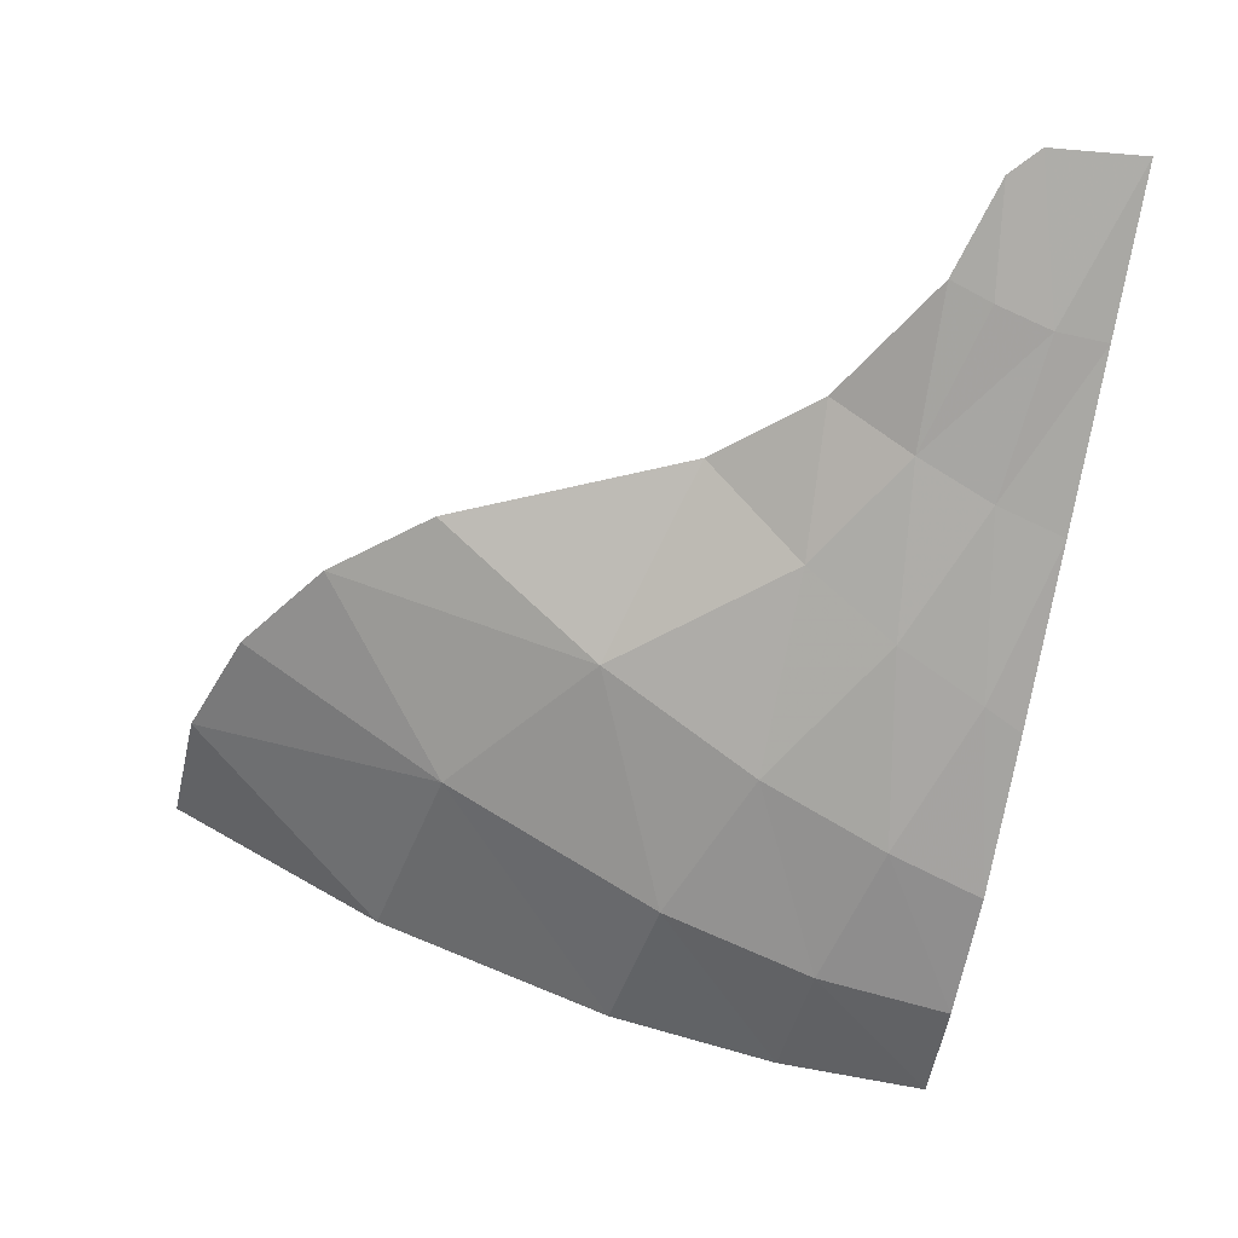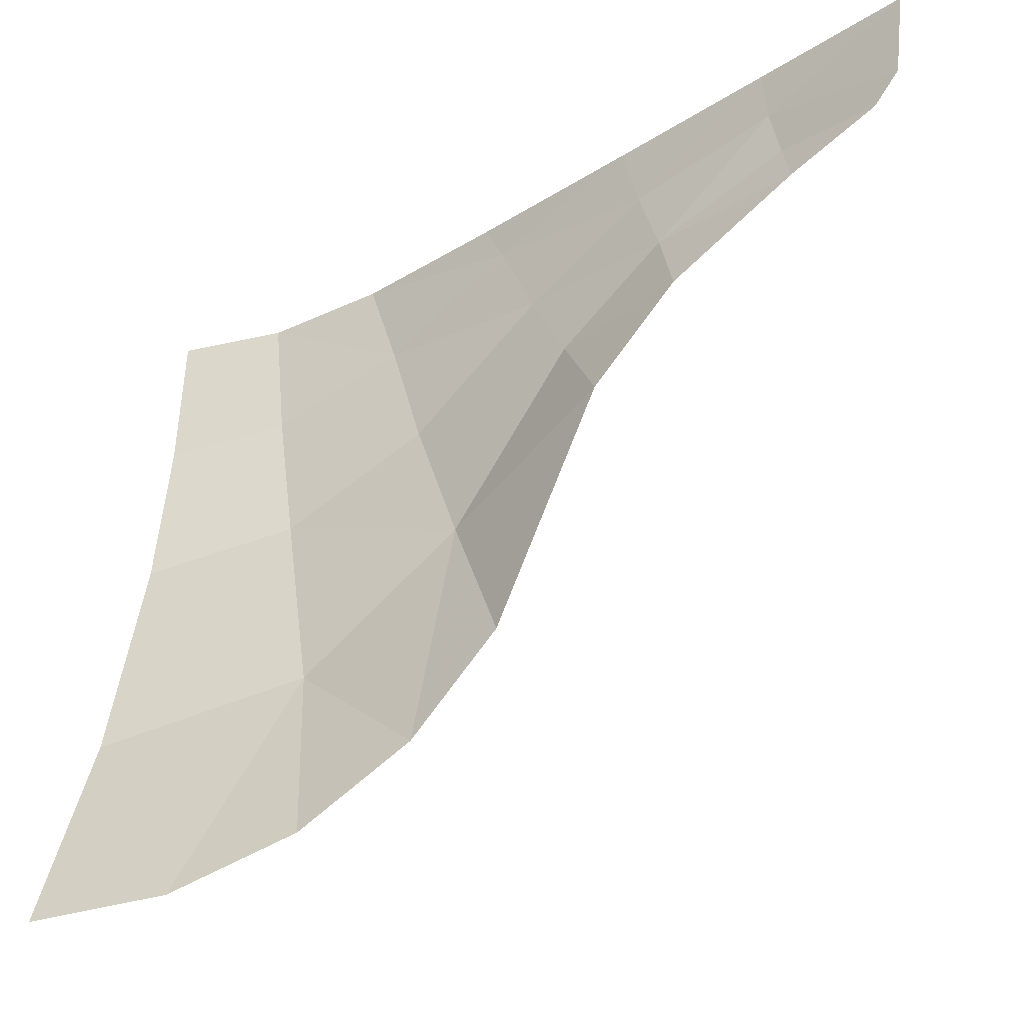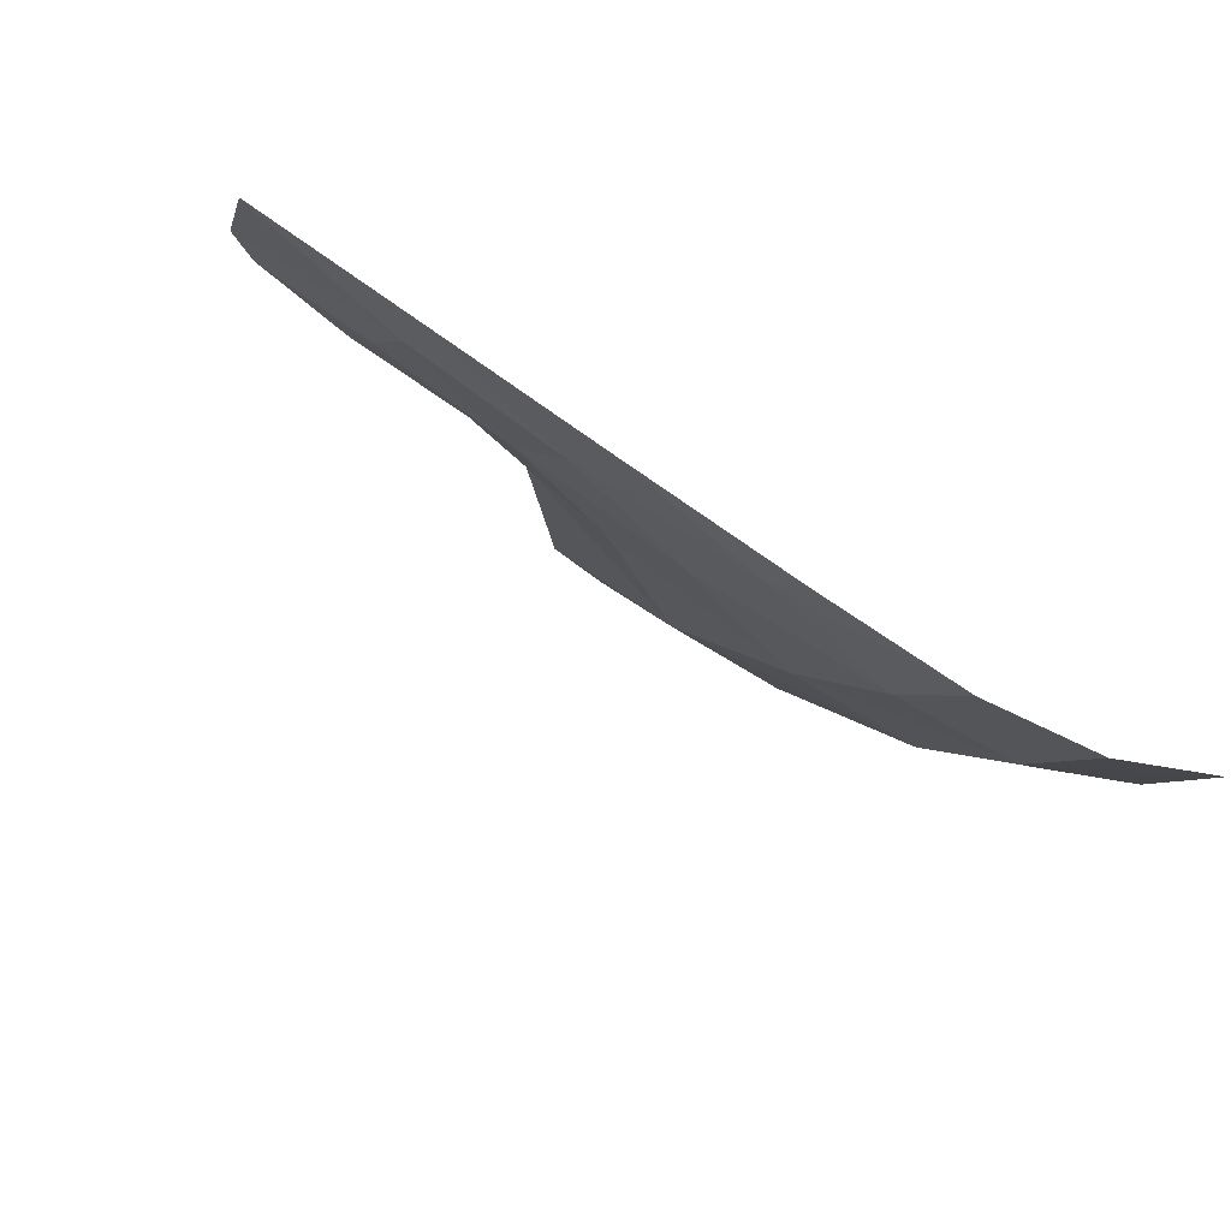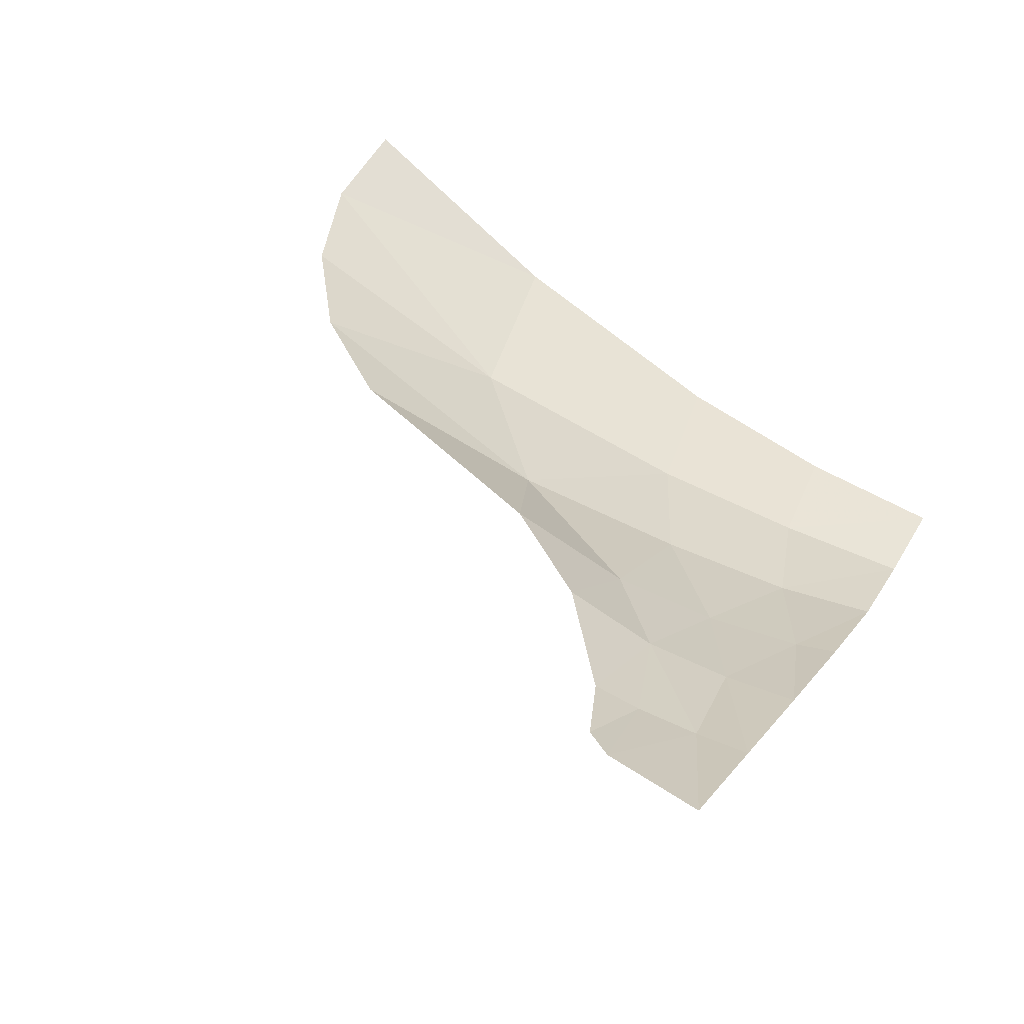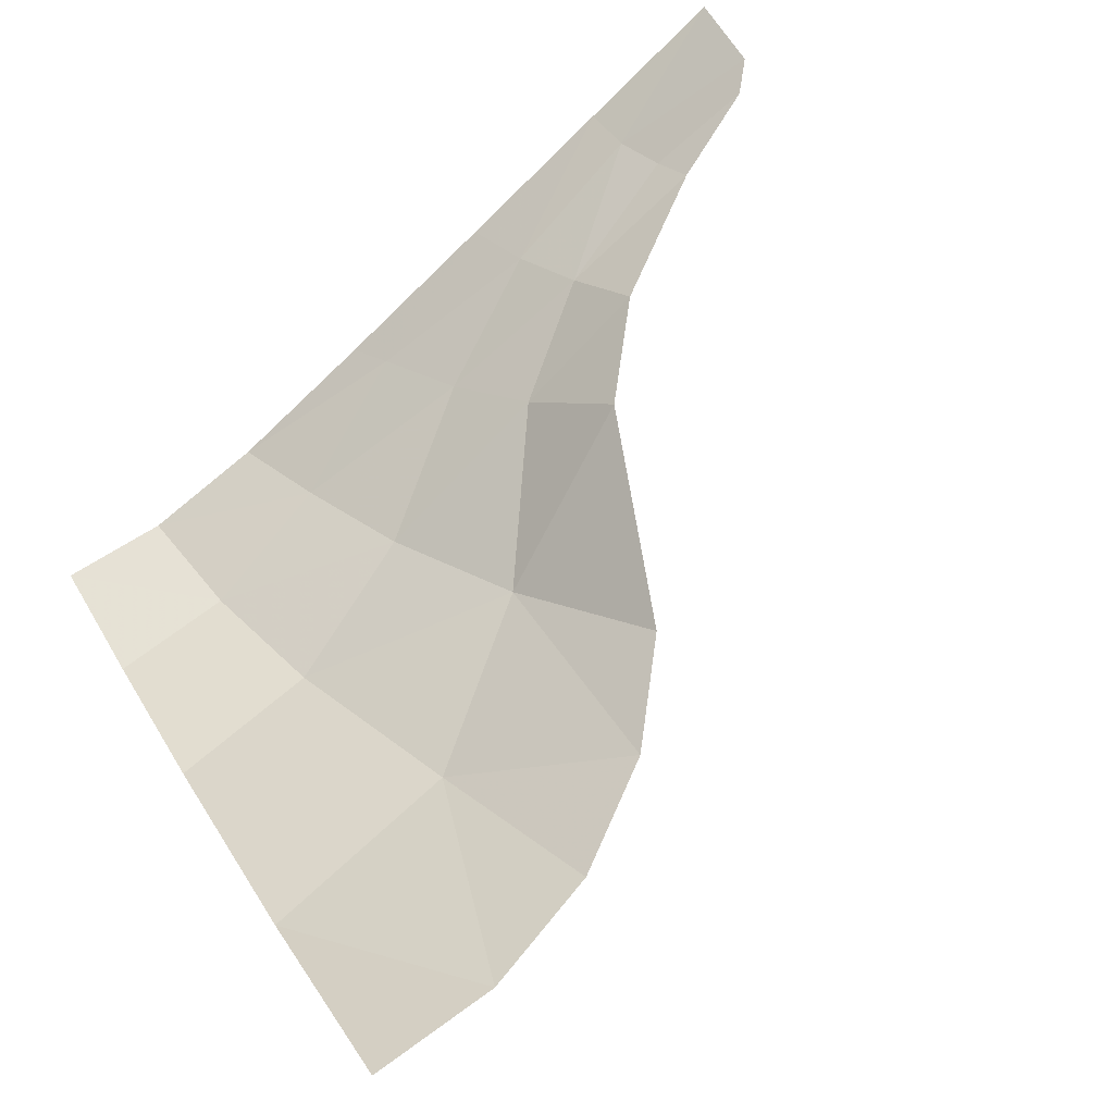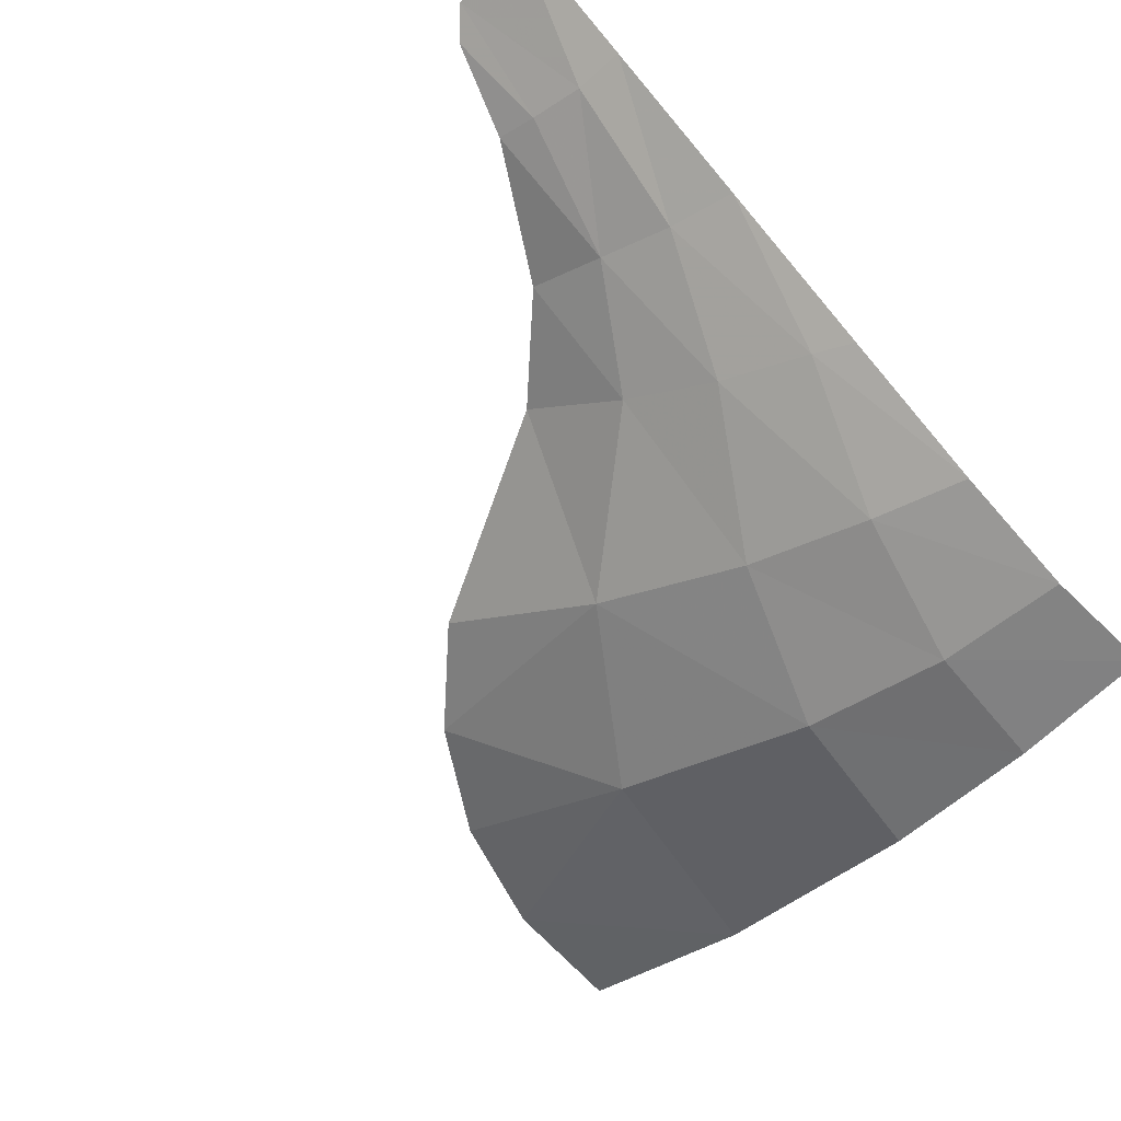
<metadata>
{"format":"obj","ext":"obj","renderer":"f3d","projection":"perspective","resolution":1024,"background":"white","views":[{"elev":-46.3,"azim":84.5,"up":"+Z"},{"elev":-26.1,"azim":12.2,"up":"+Y"},{"elev":-15.0,"azim":162.9,"up":"+Z"},{"elev":42.4,"azim":119.5,"up":"+Z"},{"elev":59.9,"azim":-29.7,"up":"+Z"},{"elev":-65.6,"azim":139.3,"up":"+Z"}]}
</metadata>
<code>
v 0 -0.9375 -0.2725
v 0 -0.5994 -0.4827
v 0.2006 -0.9111 -0.2725
v 0.7483 -0.02659 -0.4066
v 0.9108 0.1082 -0.3444
v 0.942 -0.0145 -0.265
v 0.942 -0.0145 -0.265
v 0.8188 -0.175 -0.2725
v 0.7483 -0.02659 -0.4066
v 0.8188 -0.175 -0.2725
v 0.6712 -0.55 -0.2725
v 0.5661 -0.2998 -0.4507
v 0.8188 -0.175 -0.2725
v 0.5661 -0.2998 -0.4507
v 0.7483 -0.02659 -0.4066
v 0.3242 -0.5144 -0.4764
v 0.5661 -0.2998 -0.4507
v 0.548 -0.7105 -0.2725
v 0.5661 -0.2998 -0.4507
v 0.6712 -0.55 -0.2725
v 0.548 -0.7105 -0.2725
v 0.3242 -0.5144 -0.4764
v 0.3875 -0.8337 -0.2725
v 0.2006 -0.9111 -0.2725
v 0 -0.5994 -0.4827
v 0.3242 -0.5144 -0.4764
v 0.2006 -0.9111 -0.2725
v 0.548 -0.7105 -0.2725
v 0.3875 -0.8337 -0.2725
v 0.3242 -0.5144 -0.4764
v 1.301 0.2311 -0.1475
v 1.263 0.1847 -0.1638
v 1.115 0.1886 -0.255
v 1.13 0.125 -0.2265
v 1.115 0.1886 -0.255
v 1.263 0.1847 -0.1638
v 1.115 0.1886 -0.255
v 1.13 0.125 -0.2265
v 0.9108 0.1082 -0.3444
v 1.13 0.125 -0.2265
v 0.942 -0.0145 -0.265
v 0.9108 0.1082 -0.3444
v 0.3242 -0.5144 -0.4764
v 0 -0.5994 -0.4827
v 0 -0.2342 -0.641
v 0 -0.2342 -0.641
v 0.2422 -0.1805 -0.6325
v 0.3242 -0.5144 -0.4764
v 0.9108 0.1082 -0.3444
v 0.7483 -0.02659 -0.4066
v 0.6818 0.1096 -0.4876
v 0.6818 0.1096 -0.4876
v 0.8734 0.223 -0.3931
v 0.9108 0.1082 -0.3444
v 0.7483 -0.02659 -0.4066
v 0.5661 -0.2998 -0.4507
v 0.4742 -0.06162 -0.5695
v 0.4742 -0.06162 -0.5695
v 0.6818 0.1096 -0.4876
v 0.7483 -0.02659 -0.4066
v 0.2422 -0.1805 -0.6325
v 0.4742 -0.06162 -0.5695
v 0.5661 -0.2998 -0.4507
v 0.5661 -0.2998 -0.4507
v 0.3242 -0.5144 -0.4764
v 0.2422 -0.1805 -0.6325
v 1.115 0.1886 -0.255
v 1.096 0.2731 -0.281
v 1.301 0.2311 -0.1475
v 1.096 0.2731 -0.281
v 1.115 0.1886 -0.255
v 0.9108 0.1082 -0.3444
v 0.9108 0.1082 -0.3444
v 0.8734 0.223 -0.3931
v 1.096 0.2731 -0.281
v 1.096 0.2731 -0.281
v 1.312 0.375 -0.1665
v 1.301 0.2311 -0.1475
v 0.8734 0.223 -0.3931
v 0.6818 0.1096 -0.4876
v 0.6209 0.2427 -0.5373
v 1.087 0.352 -0.2875
v 1.096 0.2731 -0.281
v 0.8734 0.223 -0.3931
v 0.8734 0.223 -0.3931
v 0.8439 0.3272 -0.4188
v 1.087 0.352 -0.2875
v 1.096 0.2731 -0.281
v 1.087 0.352 -0.2875
v 1.312 0.375 -0.1665
v 0.2422 -0.1805 -0.6325
v 0 -0.2342 -0.641
v 0 0.02255 -0.7111
v 0 0.02255 -0.7111
v 0.1963 0.0535 -0.7014
v 0.2422 -0.1805 -0.6325
v 0.6209 0.2427 -0.5373
v 0.8439 0.3272 -0.4188
v 0.8734 0.223 -0.3931
v 0.6818 0.1096 -0.4876
v 0.4742 -0.06162 -0.5695
v 0.411 0.1319 -0.6381
v 0.411 0.1319 -0.6381
v 0.6209 0.2427 -0.5373
v 0.6818 0.1096 -0.4876
v 0.4742 -0.06162 -0.5695
v 0.2422 -0.1805 -0.6325
v 0.1963 0.0535 -0.7014
v 0.1963 0.0535 -0.7014
v 0.411 0.1319 -0.6381
v 0.4742 -0.06162 -0.5695
v 0.1963 0.0535 -0.7014
v 0.1711 0.2587 -0.7323
v 0.411 0.1319 -0.6381
v 0.1711 0.2587 -0.7323
v 0.3606 0.278 -0.6695
v 0.411 0.1319 -0.6381
v 0.411 0.1319 -0.6381
v 0.3606 0.278 -0.6695
v 0.6209 0.2427 -0.5373
v 0.6209 0.2427 -0.5373
v 0.3606 0.278 -0.6695
v 0.5888 0.3013 -0.554
v 0.6209 0.2427 -0.5373
v 0.5888 0.3013 -0.554
v 0.8439 0.3272 -0.4188
v 0 0.02255 -0.7111
v 0 0.25 -0.7448
v 0.1963 0.0535 -0.7014
v 0 0.25 -0.7448
v 0.1711 0.2587 -0.7323
v 0.1963 0.0535 -0.7014
g mesh6895620
f 1 2 3
f 4 5 6
f 7 8 9
f 10 11 12
f 13 14 15
f 16 17 18
f 19 20 21
f 22 23 24
f 25 26 27
f 28 29 30
f 31 32 33
f 34 35 36
f 37 38 39
f 40 41 42
g mesh6895621
f 43 44 45
f 46 47 48
f 49 50 51
f 52 53 54
f 55 56 57
f 58 59 60
f 61 62 63
f 64 65 66
f 67 68 69
f 70 71 72
f 73 74 75
f 76 77 78
g mesh6895622
f 79 80 81
f 82 83 84
f 85 86 87
f 88 89 90
f 91 92 93
f 94 95 96
f 97 98 99
f 100 101 102
f 103 104 105
f 106 107 108
f 109 110 111
g mesh6895623
f 112 113 114
f 115 116 117
f 118 119 120
f 121 122 123
f 124 125 126
f 127 128 129
f 130 131 132

</code>
